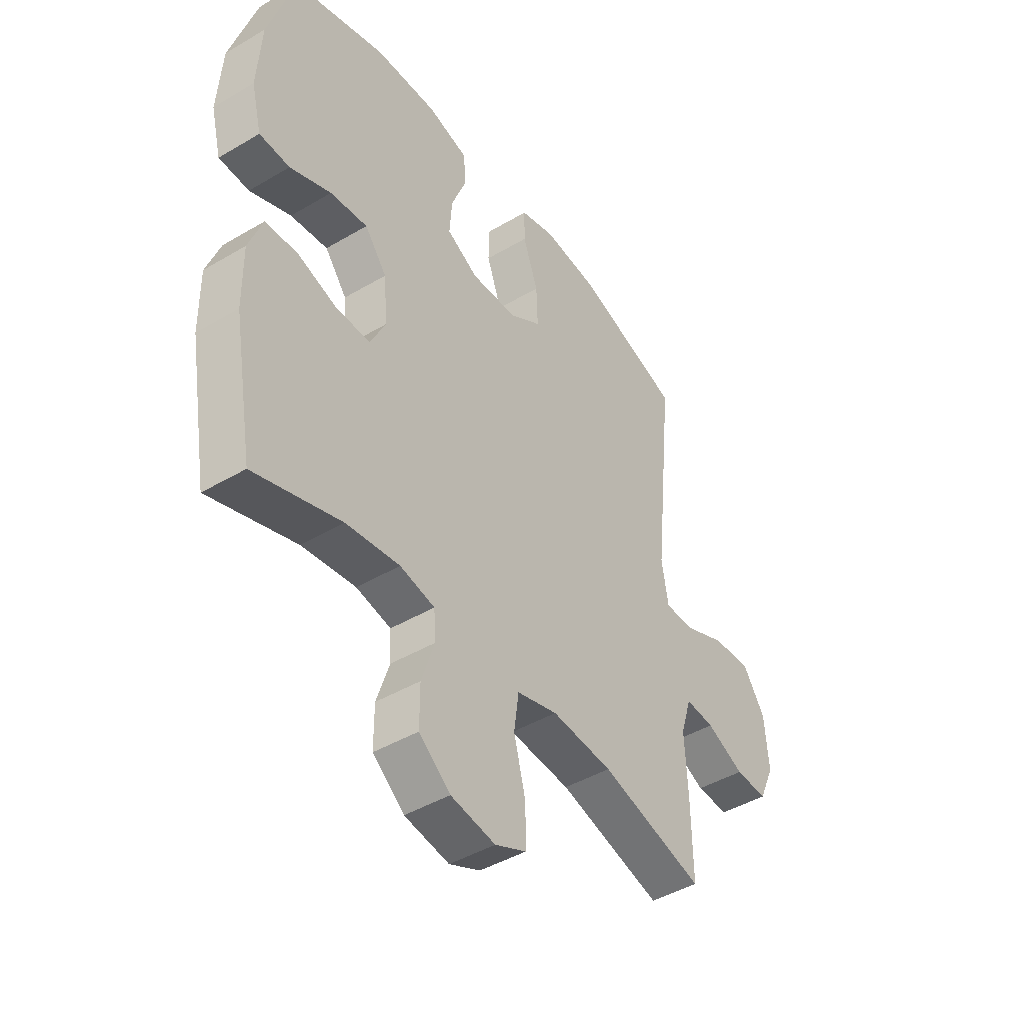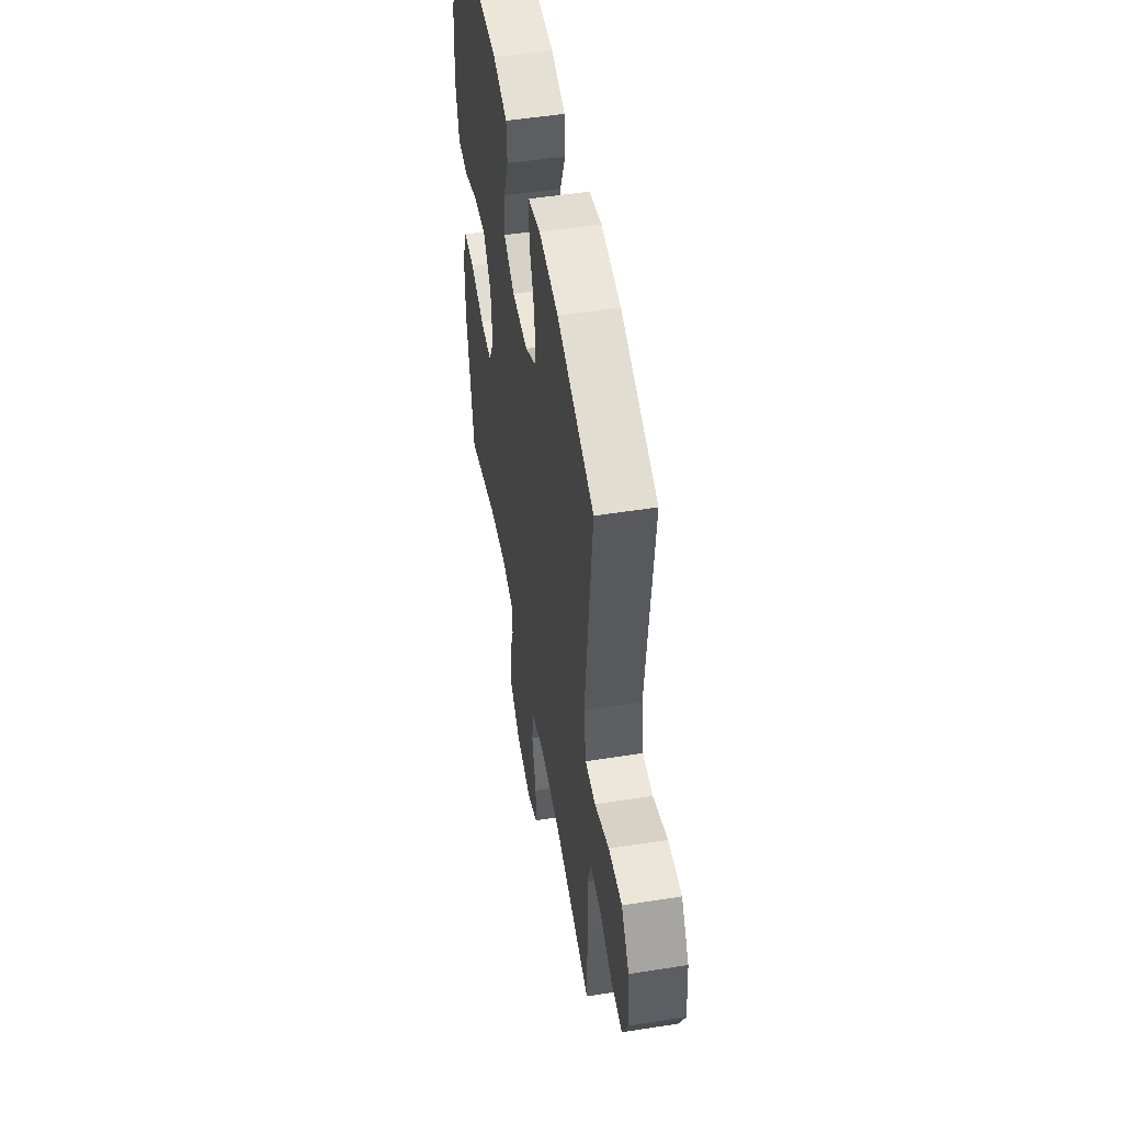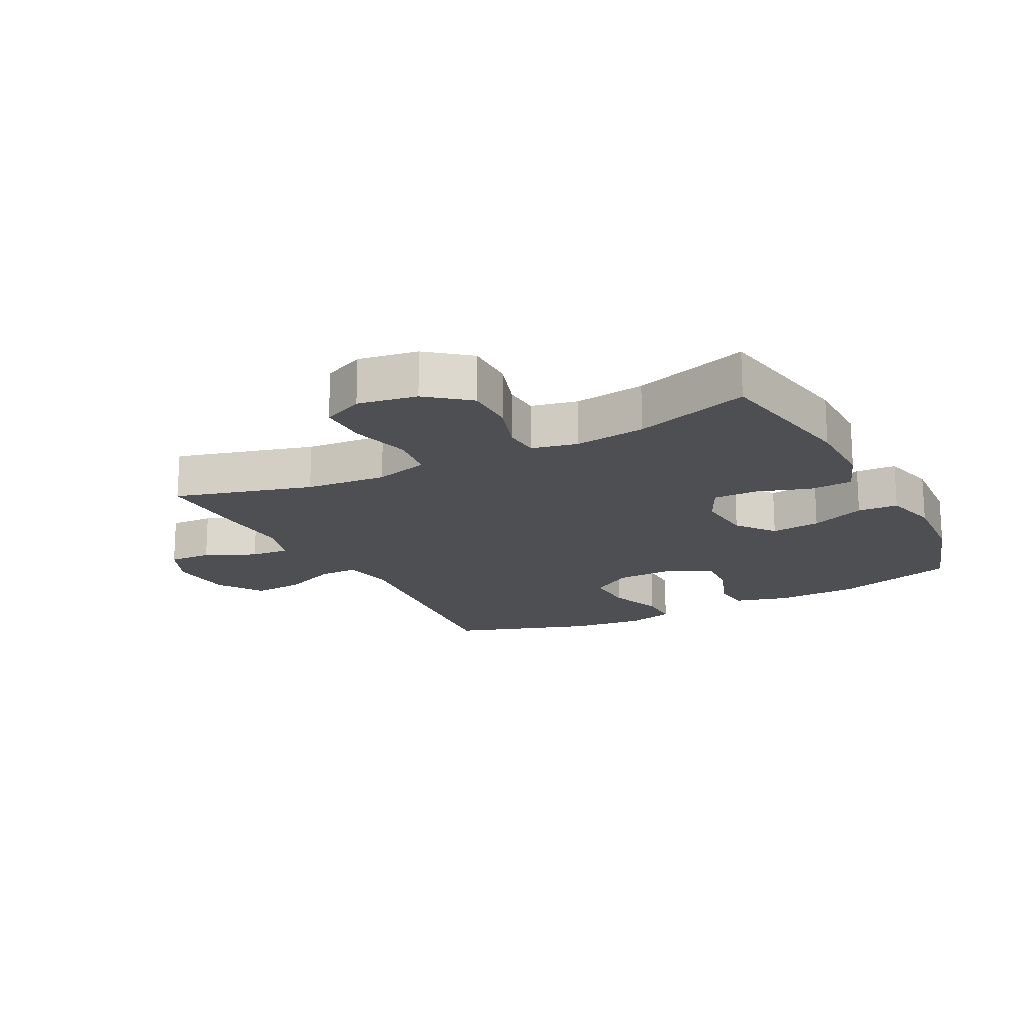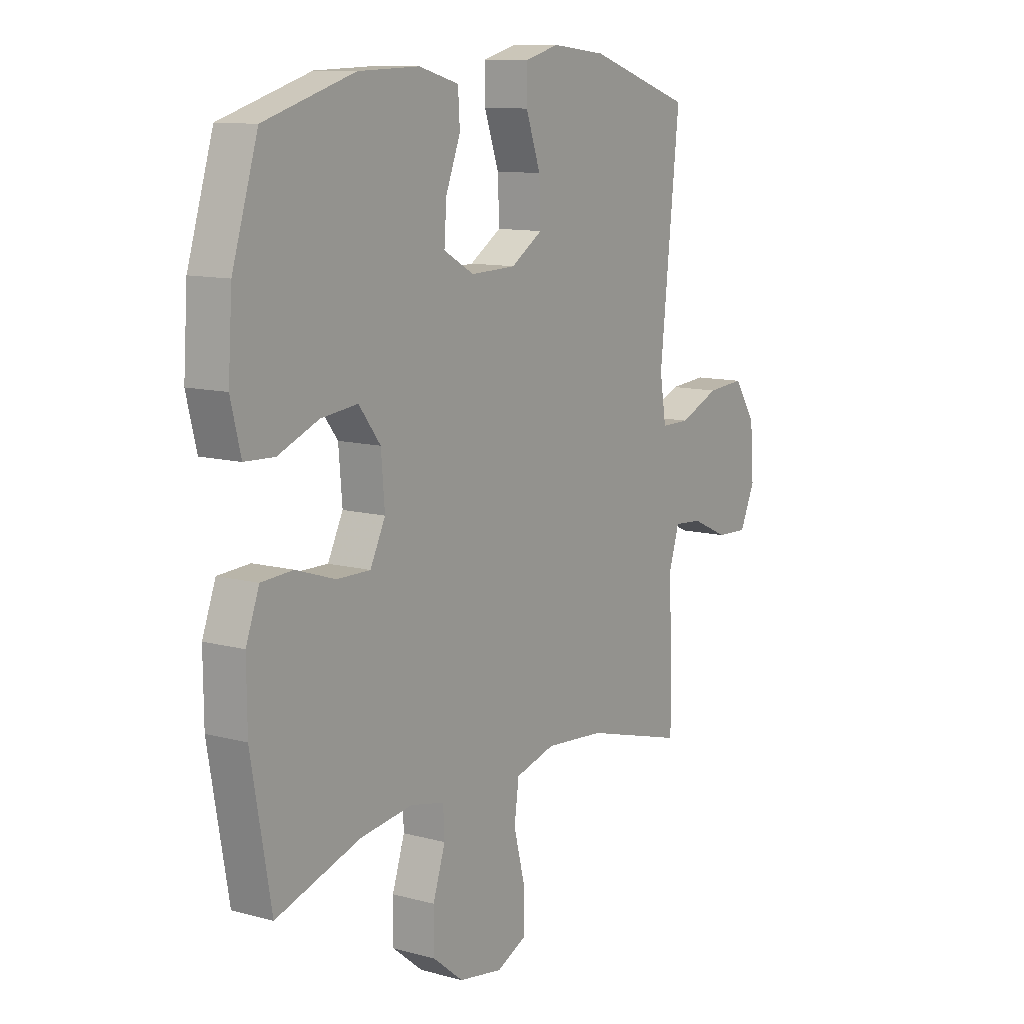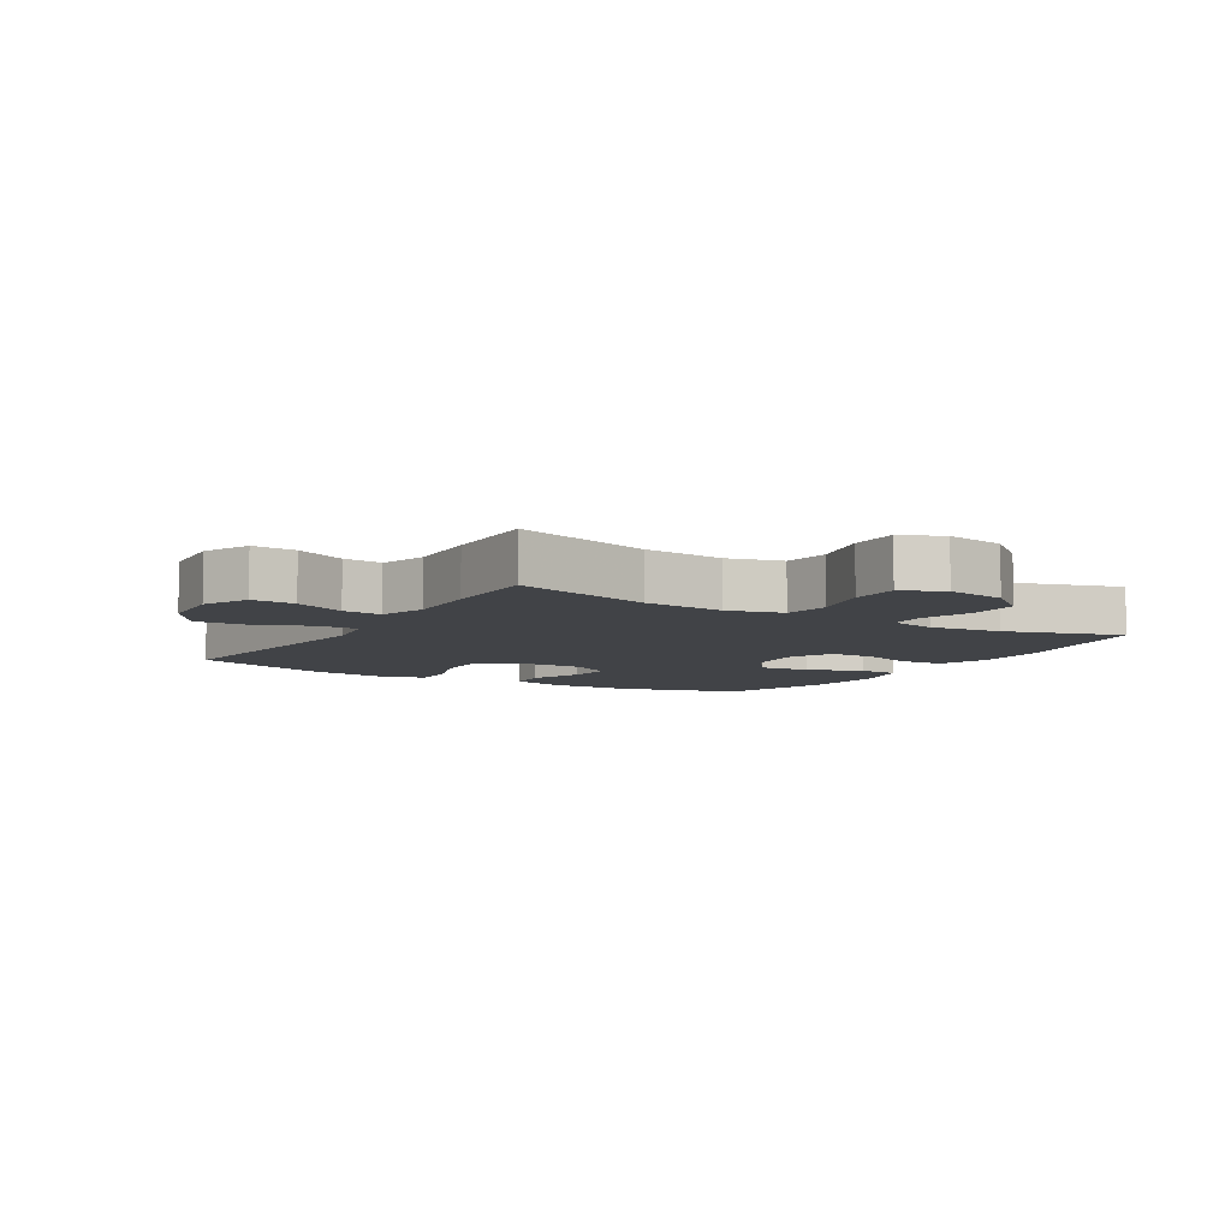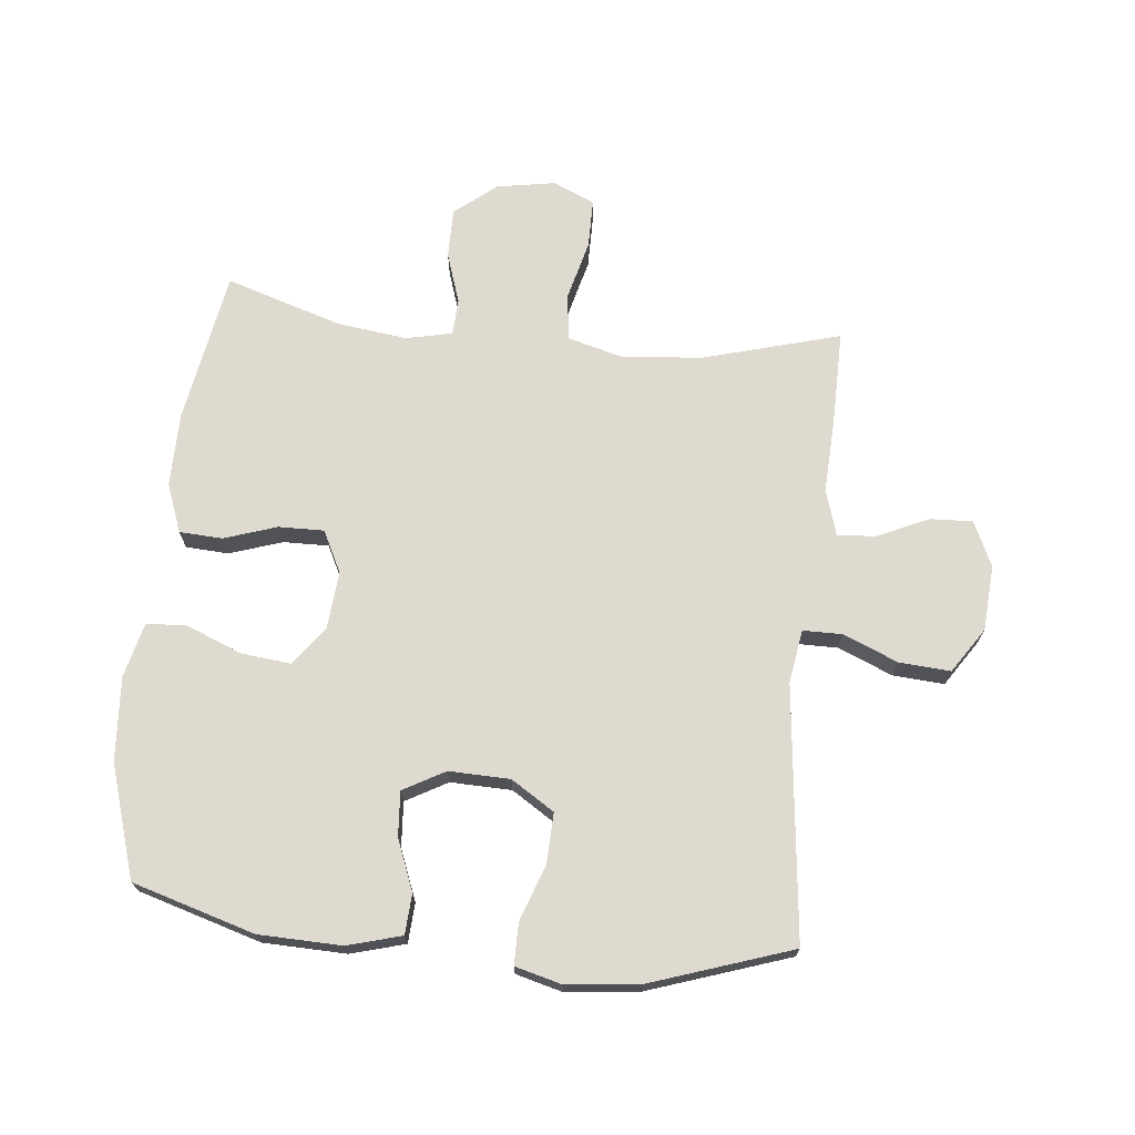
<metadata>
{"format":"obj","ext":"obj","renderer":"f3d","projection":"perspective","resolution":1024,"background":"white","views":[{"elev":-44.3,"azim":-55.3,"up":"+Z"},{"elev":50.9,"azim":80.2,"up":"+Z"},{"elev":-17.8,"azim":-152.6,"up":"+Y"},{"elev":11.0,"azim":-56.3,"up":"+Z"},{"elev":-7.2,"azim":148.5,"up":"+Y"},{"elev":70.6,"azim":5.7,"up":"+Y"}]}
</metadata>
<code>
v 0.5 0.07 -0.5
v 0.279 0.07 -0.439
v 0.149 0.07 -0.428
v 0.062 0.07 -0.452
v 0.052 0.07 -0.526
v 0.077 0.07 -0.623
v 0.077 0.07 -0.702
v 0.011 0.07 -0.732
v -0.084 0.07 -0.716
v -0.151 0.07 -0.662
v -0.151 0.07 -0.582
v -0.124 0.07 -0.5
v -0.127 0.07 -0.442
v -0.201 0.07 -0.426
v -0.315 0.07 -0.441
v -0.5 0.07 -0.5
v -0.543 0.07 -0.255
v -0.544 0.07 -0.136
v -0.515 0.07 -0.058
v -0.446 0.07 -0.054
v -0.361 0.07 -0.082
v -0.288 0.07 -0.083
v -0.255 0.07 -0.016
v -0.263 0.07 0.078
v -0.31 0.07 0.139
v -0.39 0.07 0.13
v -0.478 0.07 0.094
v -0.543 0.07 0.097
v -0.565 0.07 0.185
v -0.556 0.07 0.32
v -0.5 0.07 0.5
v -0.304 0.07 0.559
v -0.171 0.07 0.563
v -0.084 0.07 0.539
v -0.08 0.07 0.475
v -0.112 0.07 0.393
v -0.117 0.07 0.321
v -0.05 0.07 0.284
v 0.048 0.07 0.287
v 0.117 0.07 0.331
v 0.114 0.07 0.412
v 0.082 0.07 0.502
v 0.082 0.07 0.568
v 0.157 0.07 0.588
v 0.275 0.07 0.575
v 0.5 0.07 0.5
v 0.457 0.07 0.092
v 0.471 0.07 0.007
v 0.534 0.07 0.007
v 0.622 0.07 0.044
v 0.704 0.07 0.05
v 0.752 0.07 -0.022
v 0.76 0.07 -0.127
v 0.727 0.07 -0.2
v 0.658 0.07 -0.197
v 0.577 0.07 -0.16
v 0.515 0.07 -0.155
v 0.492 0.07 -0.229
v 0.498 0.07 -0.347
v 0.5 0 -0.5
v 0.279 0 -0.439
v 0.149 0 -0.428
v 0.062 0 -0.452
v 0.052 0 -0.526
v 0.077 0 -0.623
v 0.077 0 -0.702
v 0.011 0 -0.732
v -0.084 0 -0.716
v -0.151 0 -0.662
v -0.151 0 -0.582
v -0.124 0 -0.5
v -0.127 0 -0.442
v -0.201 0 -0.426
v -0.315 0 -0.441
v -0.5 0 -0.5
v -0.543 0 -0.255
v -0.544 0 -0.136
v -0.515 0 -0.058
v -0.446 0 -0.054
v -0.361 0 -0.082
v -0.288 0 -0.083
v -0.255 0 -0.016
v -0.263 0 0.078
v -0.31 0 0.139
v -0.39 0 0.13
v -0.478 0 0.094
v -0.543 0 0.097
v -0.565 0 0.185
v -0.556 0 0.32
v -0.5 0 0.5
v -0.304 0 0.559
v -0.171 0 0.563
v -0.084 0 0.539
v -0.08 0 0.475
v -0.112 0 0.393
v -0.117 0 0.321
v -0.05 0 0.284
v 0.048 0 0.287
v 0.117 0 0.331
v 0.114 0 0.412
v 0.082 0 0.502
v 0.082 0 0.568
v 0.157 0 0.588
v 0.275 0 0.575
v 0.5 0 0.5
v 0.457 0 0.092
v 0.471 0 0.007
v 0.534 0 0.007
v 0.622 0 0.044
v 0.704 0 0.05
v 0.752 0 -0.022
v 0.76 0 -0.127
v 0.727 0 -0.2
v 0.658 0 -0.197
v 0.577 0 -0.16
v 0.515 0 -0.155
v 0.492 0 -0.229
v 0.498 0 -0.347
f 58 59 1 2
f 57 58 2 3
f 53 54 55 56
f 53 56 57
f 52 53 57
f 49 50 51 52
f 48 49 52 57
f 44 45 46 47
f 44 47 48
f 41 42 43 44
f 40 41 44 48
f 39 40 48 57
f 33 34 35 36
f 33 36 37
f 32 33 37
f 31 32 37
f 30 31 37 38
f 26 27 28 29
f 25 26 29 30
f 18 19 20 21
f 18 21 22
f 15 16 17 18
f 14 15 18 22
f 13 14 22 23
f 9 10 11 12
f 9 12 13
f 8 9 13
f 5 6 7 8
f 4 5 8 13
f 38 39 57 3
f 25 30 38
f 24 25 38 3
f 13 23 24
f 3 4 13 24
f 61 60 118 117
f 62 61 117 116
f 115 114 113 112
f 116 115 112
f 116 112 111
f 111 110 109 108
f 116 111 108 107
f 106 105 104 103
f 107 106 103
f 103 102 101 100
f 107 103 100 99
f 116 107 99 98
f 95 94 93 92
f 96 95 92
f 96 92 91
f 96 91 90
f 97 96 90 89
f 88 87 86 85
f 89 88 85 84
f 80 79 78 77
f 81 80 77
f 77 76 75 74
f 81 77 74 73
f 82 81 73 72
f 71 70 69 68
f 72 71 68
f 72 68 67
f 67 66 65 64
f 72 67 64 63
f 62 116 98 97
f 97 89 84
f 62 97 84 83
f 83 82 72
f 83 72 63 62
f 1 60 61 2
f 2 61 62 3
f 3 62 63 4
f 4 63 64 5
f 5 64 65 6
f 6 65 66 7
f 7 66 67 8
f 8 67 68 9
f 9 68 69 10
f 10 69 70 11
f 11 70 71 12
f 12 71 72 13
f 13 72 73 14
f 14 73 74 15
f 15 74 75 16
f 16 75 76 17
f 17 76 77 18
f 18 77 78 19
f 19 78 79 20
f 20 79 80 21
f 21 80 81 22
f 22 81 82 23
f 23 82 83 24
f 24 83 84 25
f 25 84 85 26
f 26 85 86 27
f 27 86 87 28
f 28 87 88 29
f 29 88 89 30
f 30 89 90 31
f 31 90 91 32
f 32 91 92 33
f 33 92 93 34
f 34 93 94 35
f 35 94 95 36
f 36 95 96 37
f 37 96 97 38
f 38 97 98 39
f 39 98 99 40
f 40 99 100 41
f 41 100 101 42
f 42 101 102 43
f 43 102 103 44
f 44 103 104 45
f 45 104 105 46
f 46 105 106 47
f 47 106 107 48
f 48 107 108 49
f 49 108 109 50
f 50 109 110 51
f 51 110 111 52
f 52 111 112 53
f 53 112 113 54
f 54 113 114 55
f 55 114 115 56
f 56 115 116 57
f 57 116 117 58
f 58 117 118 59
f 59 118 60 1

</code>
